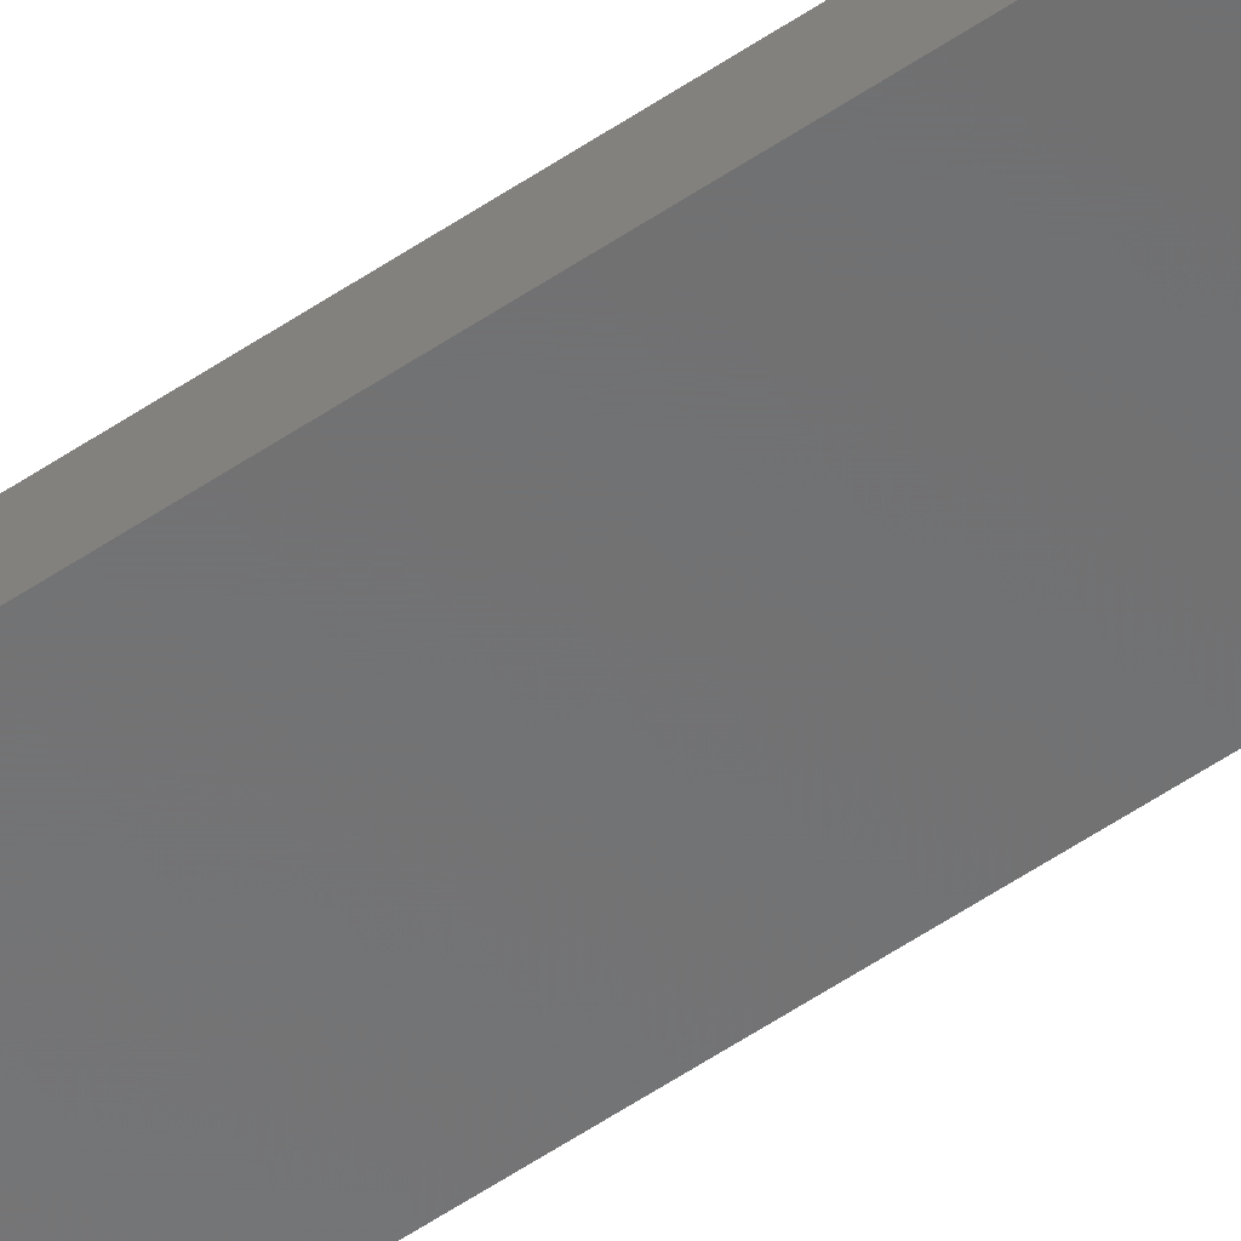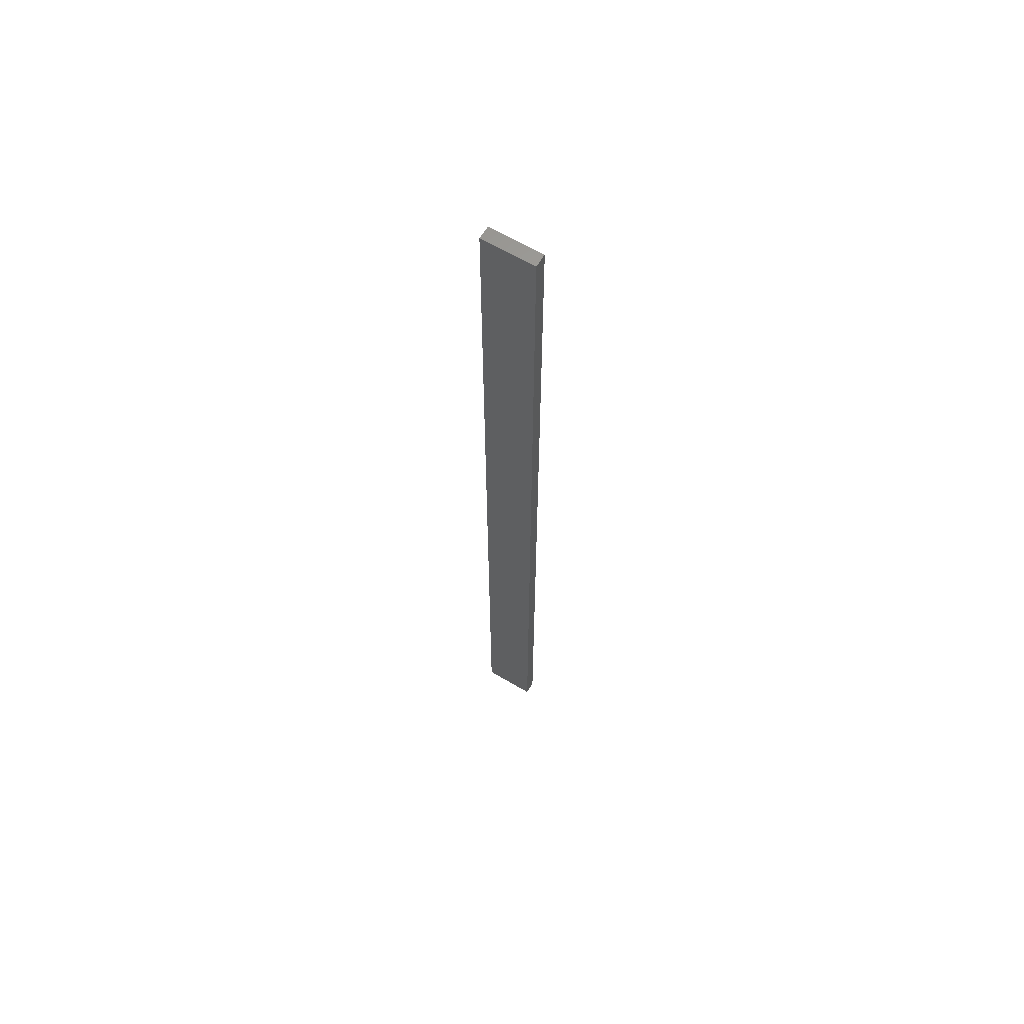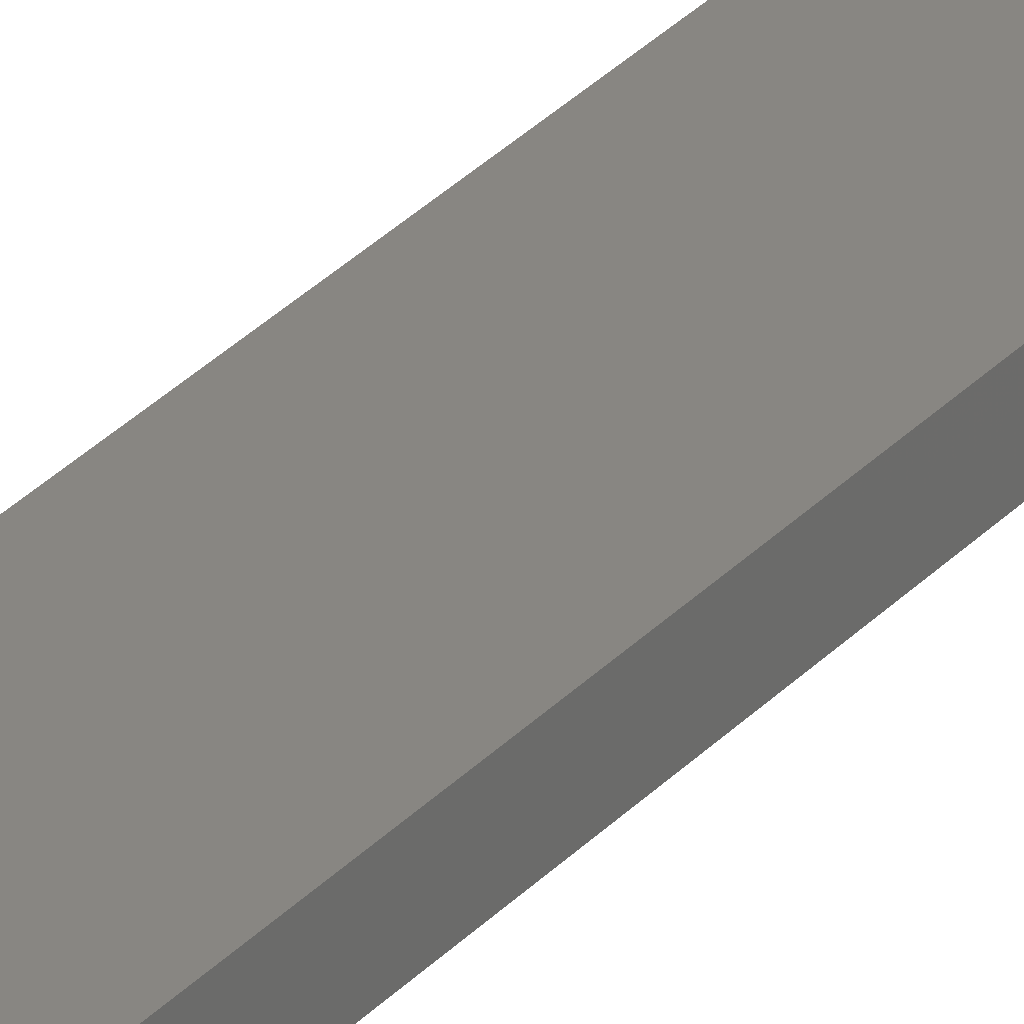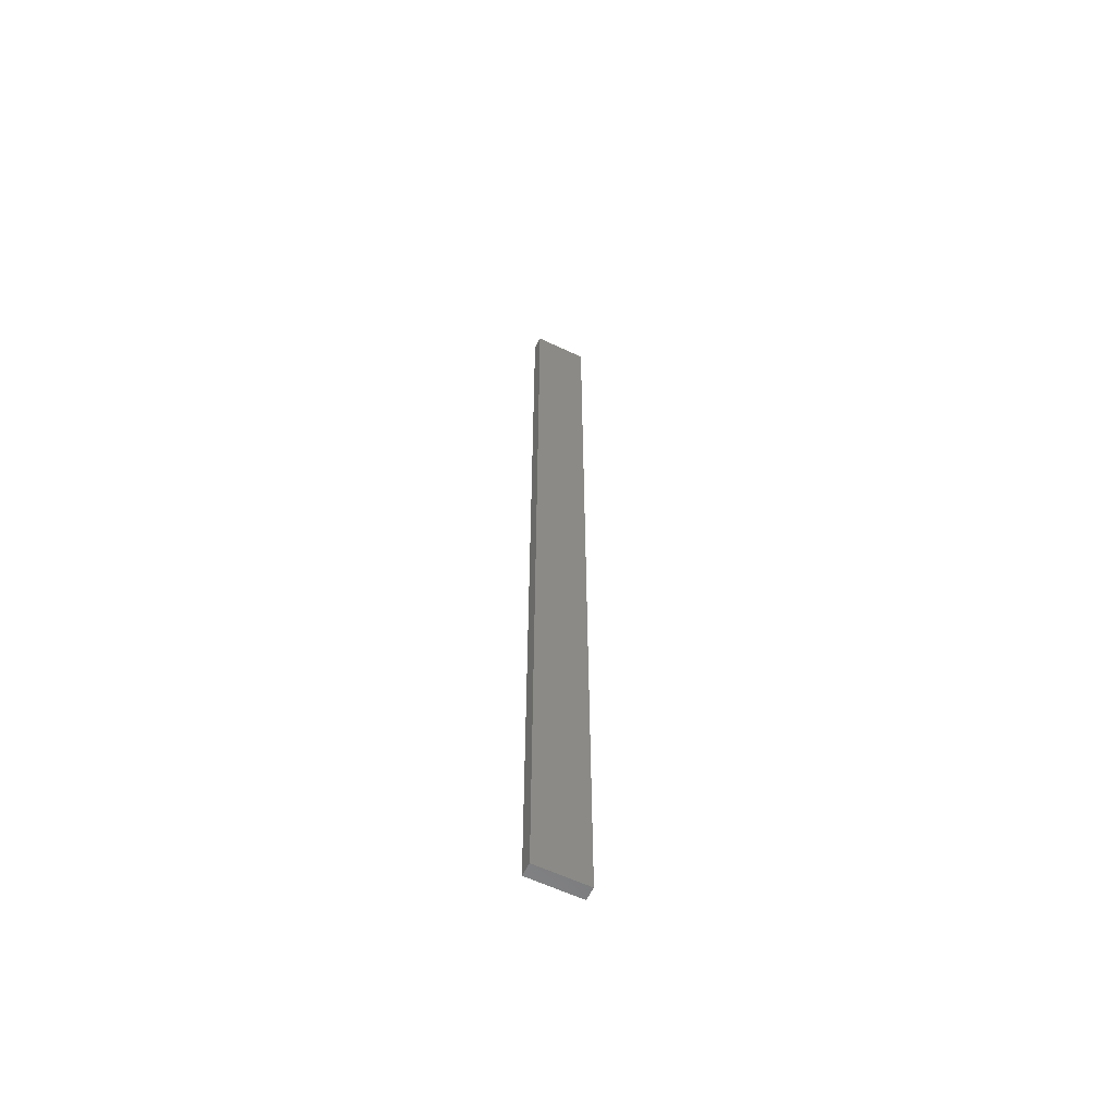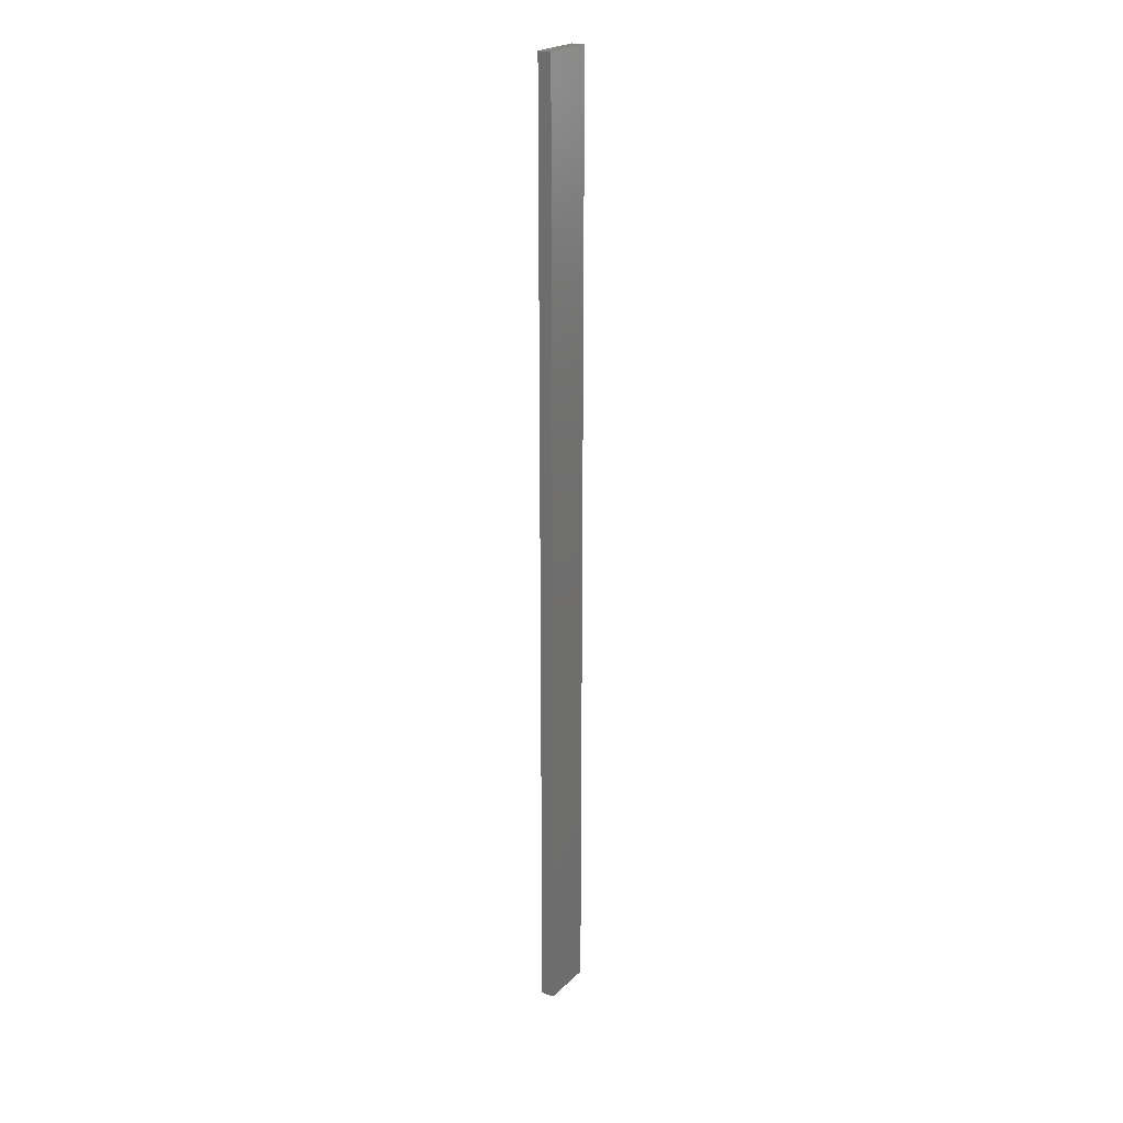
<metadata>
{"format":"stl","ext":"stl","renderer":"f3d","projection":"perspective","resolution":1024,"background":"white","views":[{"elev":-57.2,"azim":-54.9,"up":"+Y"},{"elev":63.5,"azim":-149.1,"up":"+Z"},{"elev":23.6,"azim":28.0,"up":"+Y"},{"elev":-59.7,"azim":-26.1,"up":"+Z"},{"elev":22.8,"azim":122.9,"up":"+Z"}]}
</metadata>
<code>
# stl→obj: 16 verts, 28 faces
v -0.4731 4.301 92.82
v -0.4064 4.301 92.82
v -0.4064 4.301 89.22
v -0.4731 4.301 89.22
v -0.5398 4.301 92.82
v -0.5398 4.301 89.22
v -0.6064 4.301 92.82
v -0.6064 4.301 89.22
v -0.6064 4.251 89.22
v -0.6064 4.251 92.82
v -0.4065 4.251 89.22
v -0.4065 4.251 92.82
v -0.4732 4.251 89.22
v -0.4732 4.251 92.82
v -0.5398 4.251 92.82
v -0.5398 4.251 89.22
f 1 2 3
f 1 3 4
f 5 4 6
f 5 1 4
f 7 6 8
f 7 5 6
f 7 9 10
f 8 9 7
f 11 12 13
f 12 14 13
f 13 15 16
f 14 15 13
f 16 10 9
f 15 10 16
f 12 3 2
f 11 3 12
f 16 9 8
f 6 16 8
f 4 13 16
f 4 16 6
f 3 11 13
f 3 13 4
f 10 15 7
f 15 5 7
f 14 1 15
f 15 1 5
f 12 2 14
f 14 2 1

</code>
